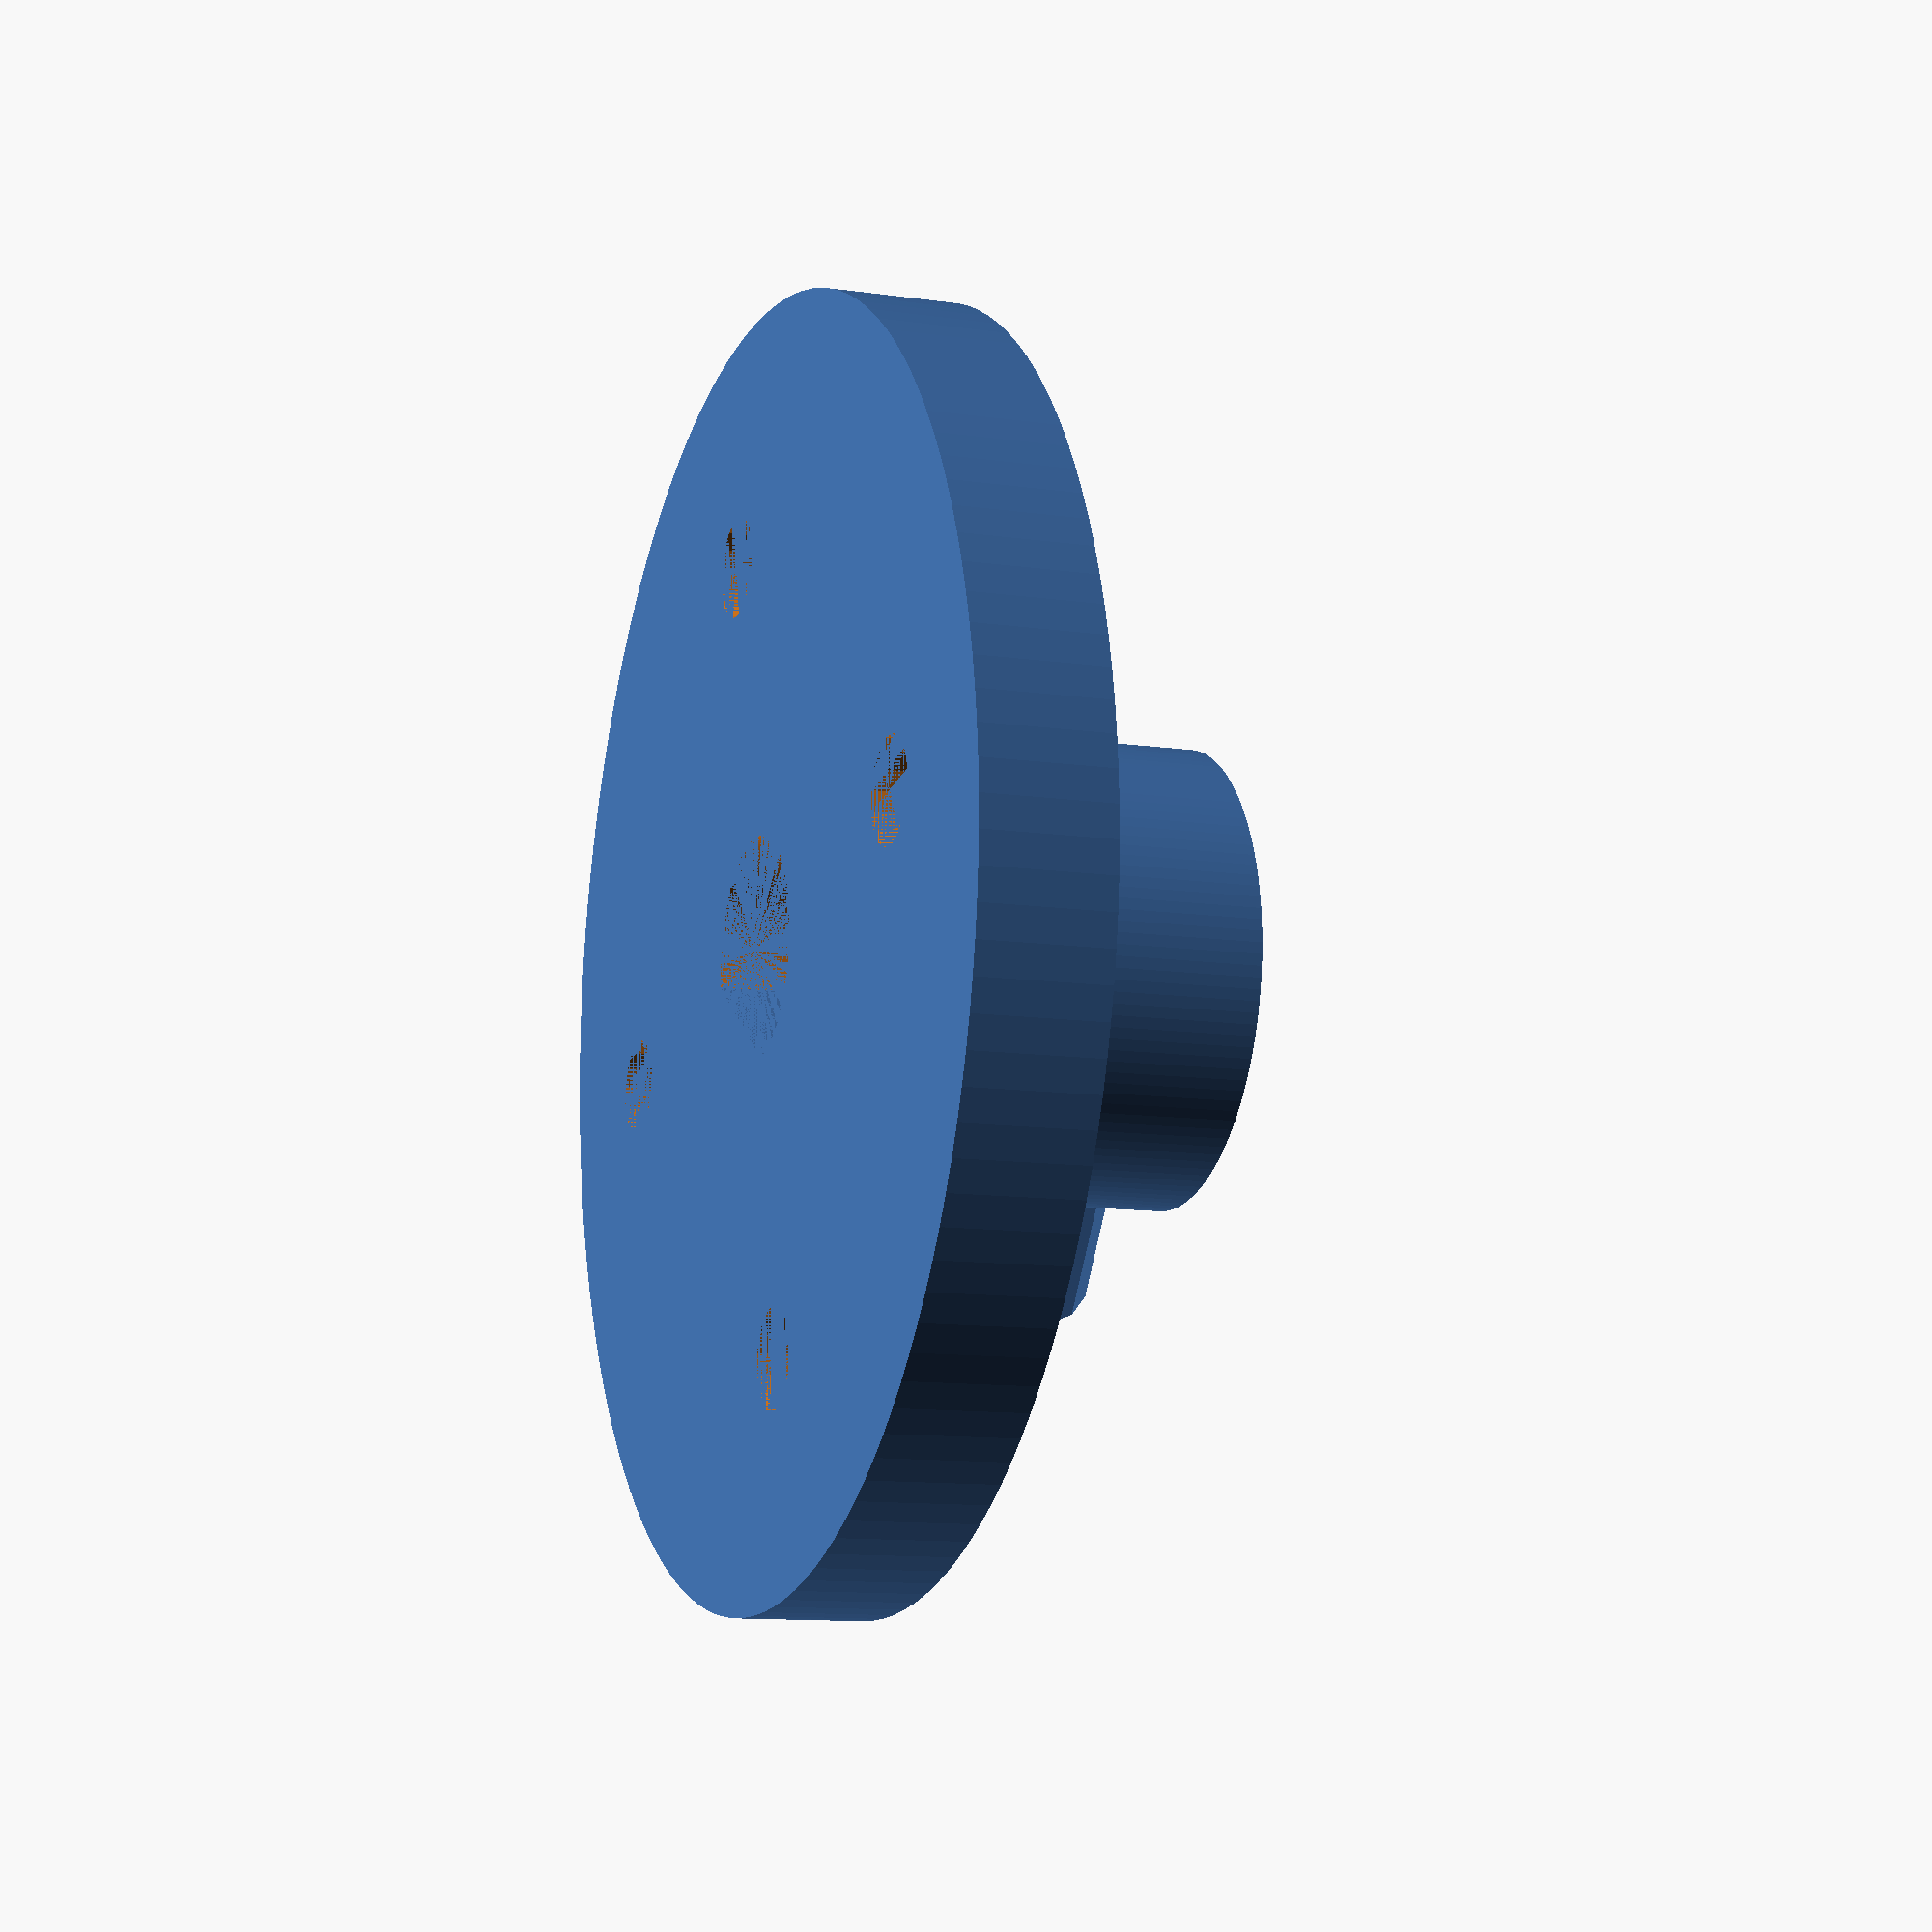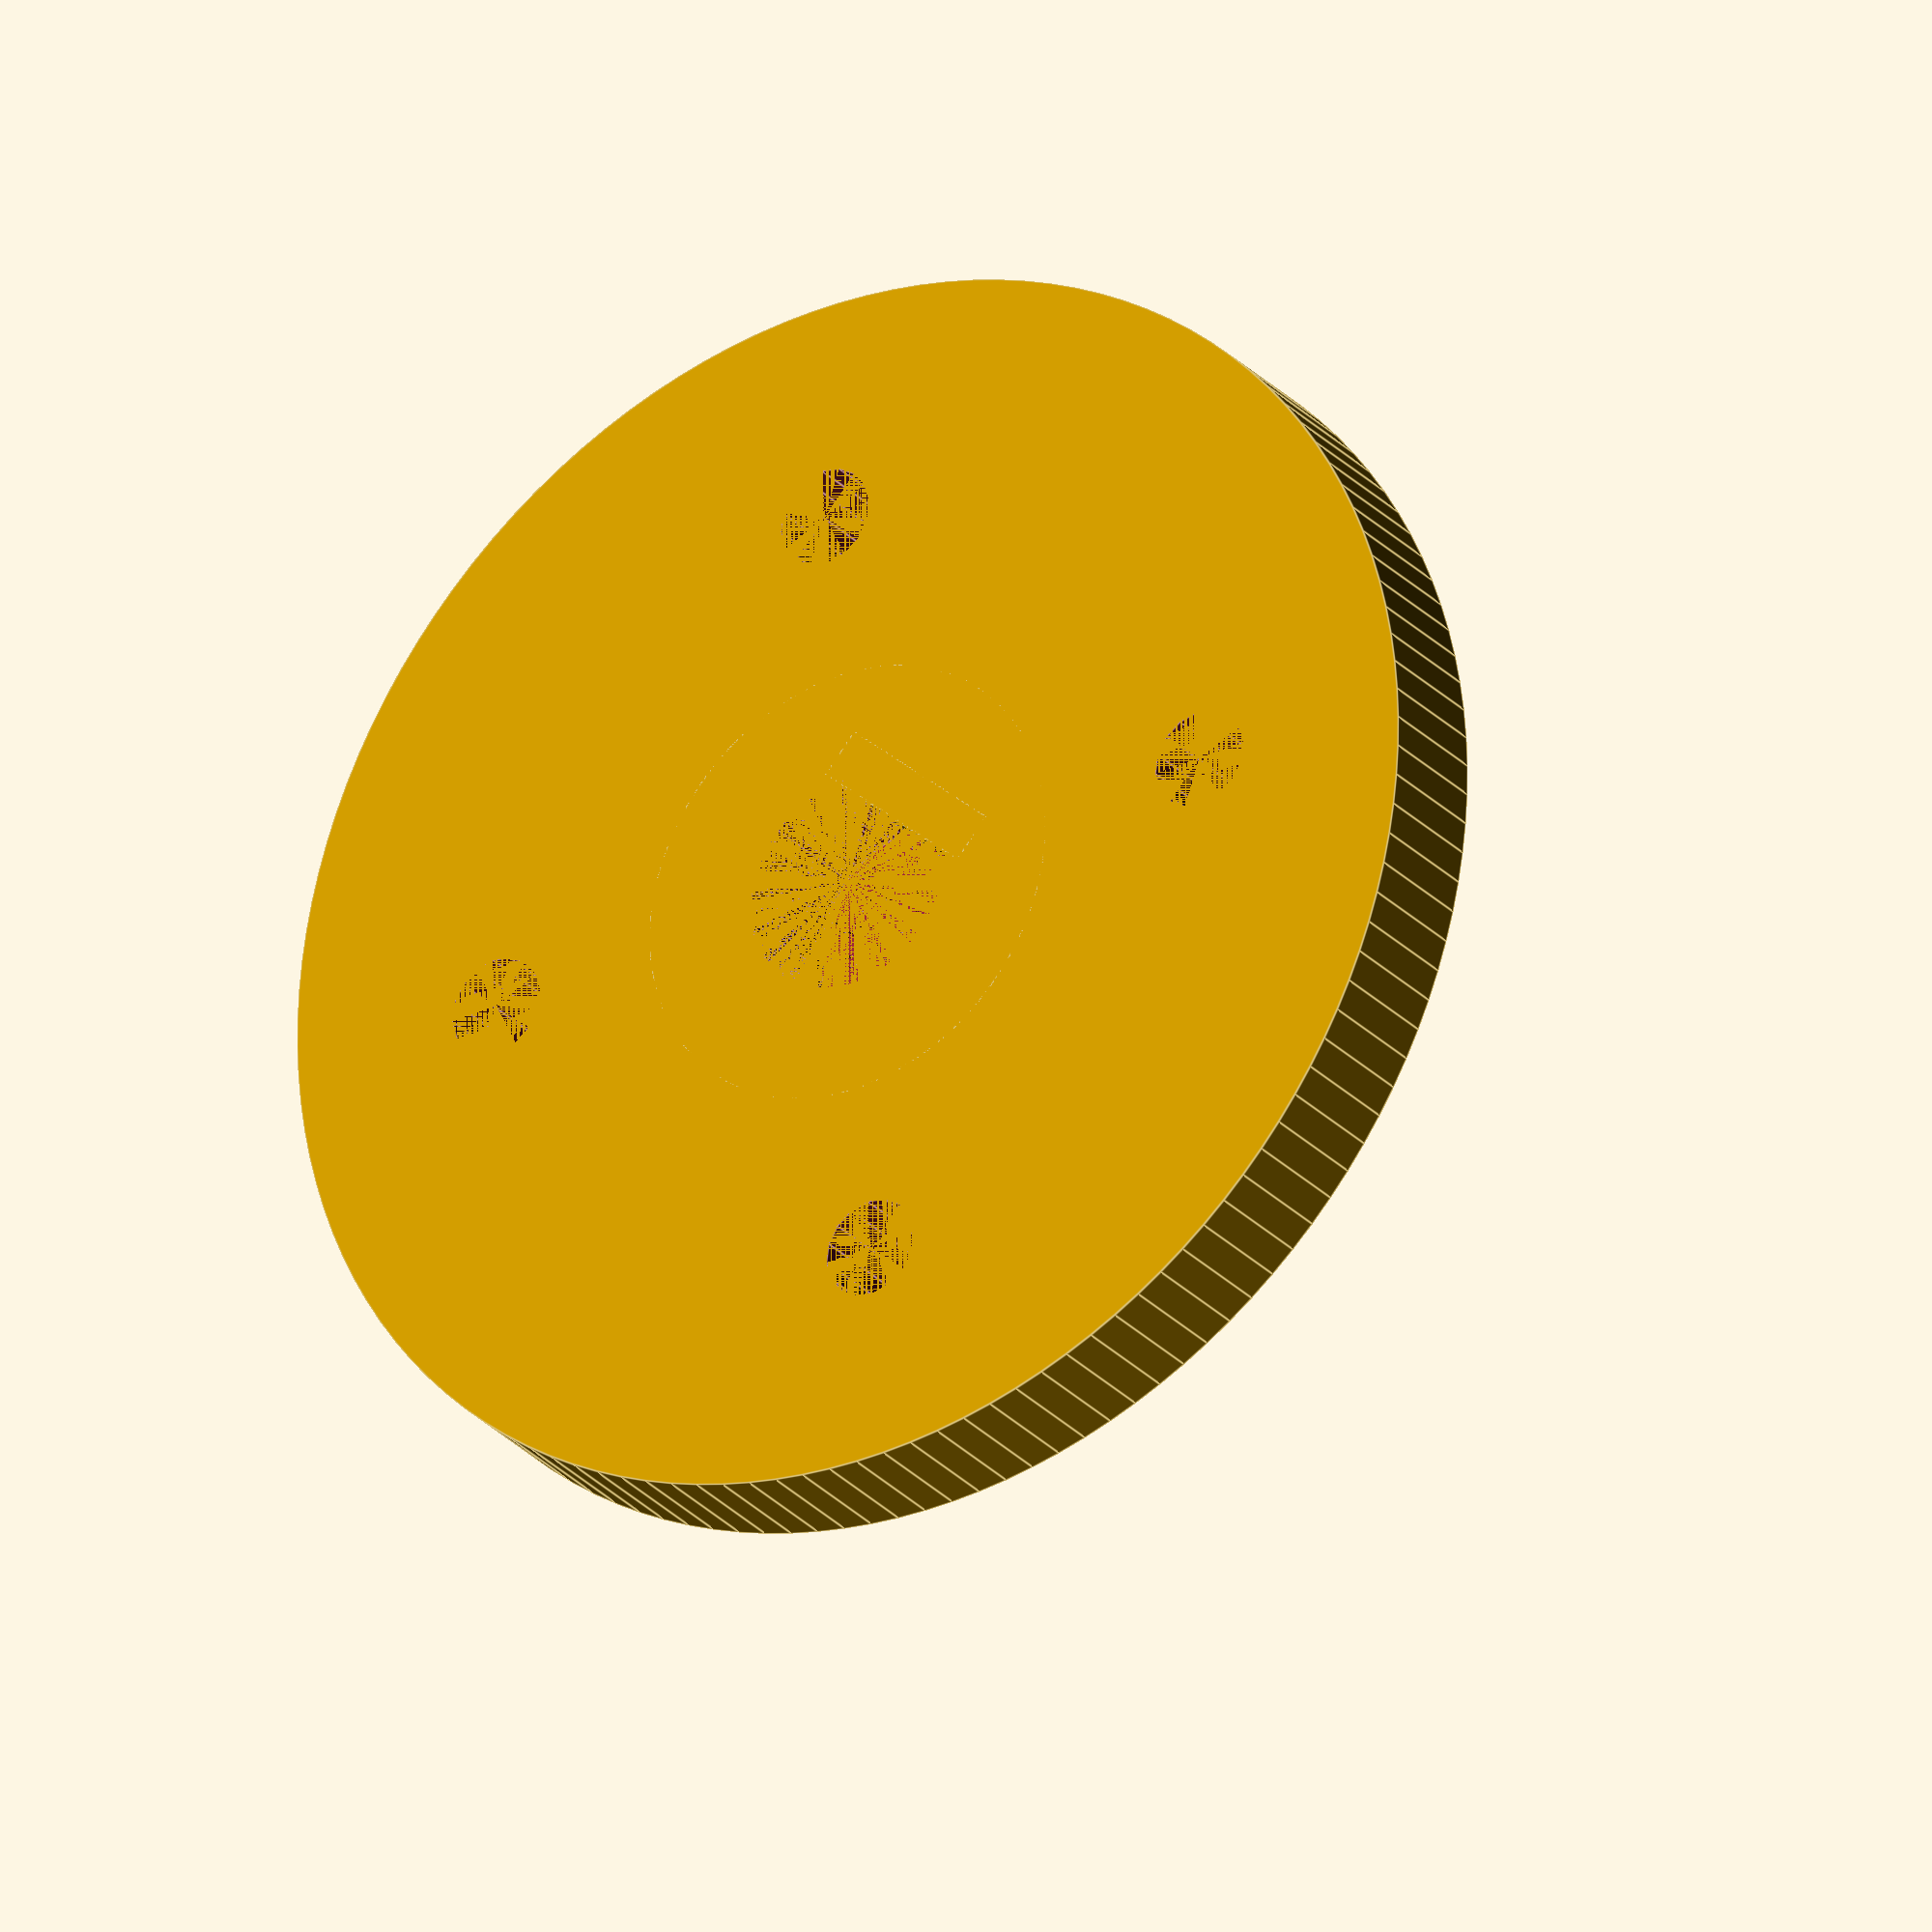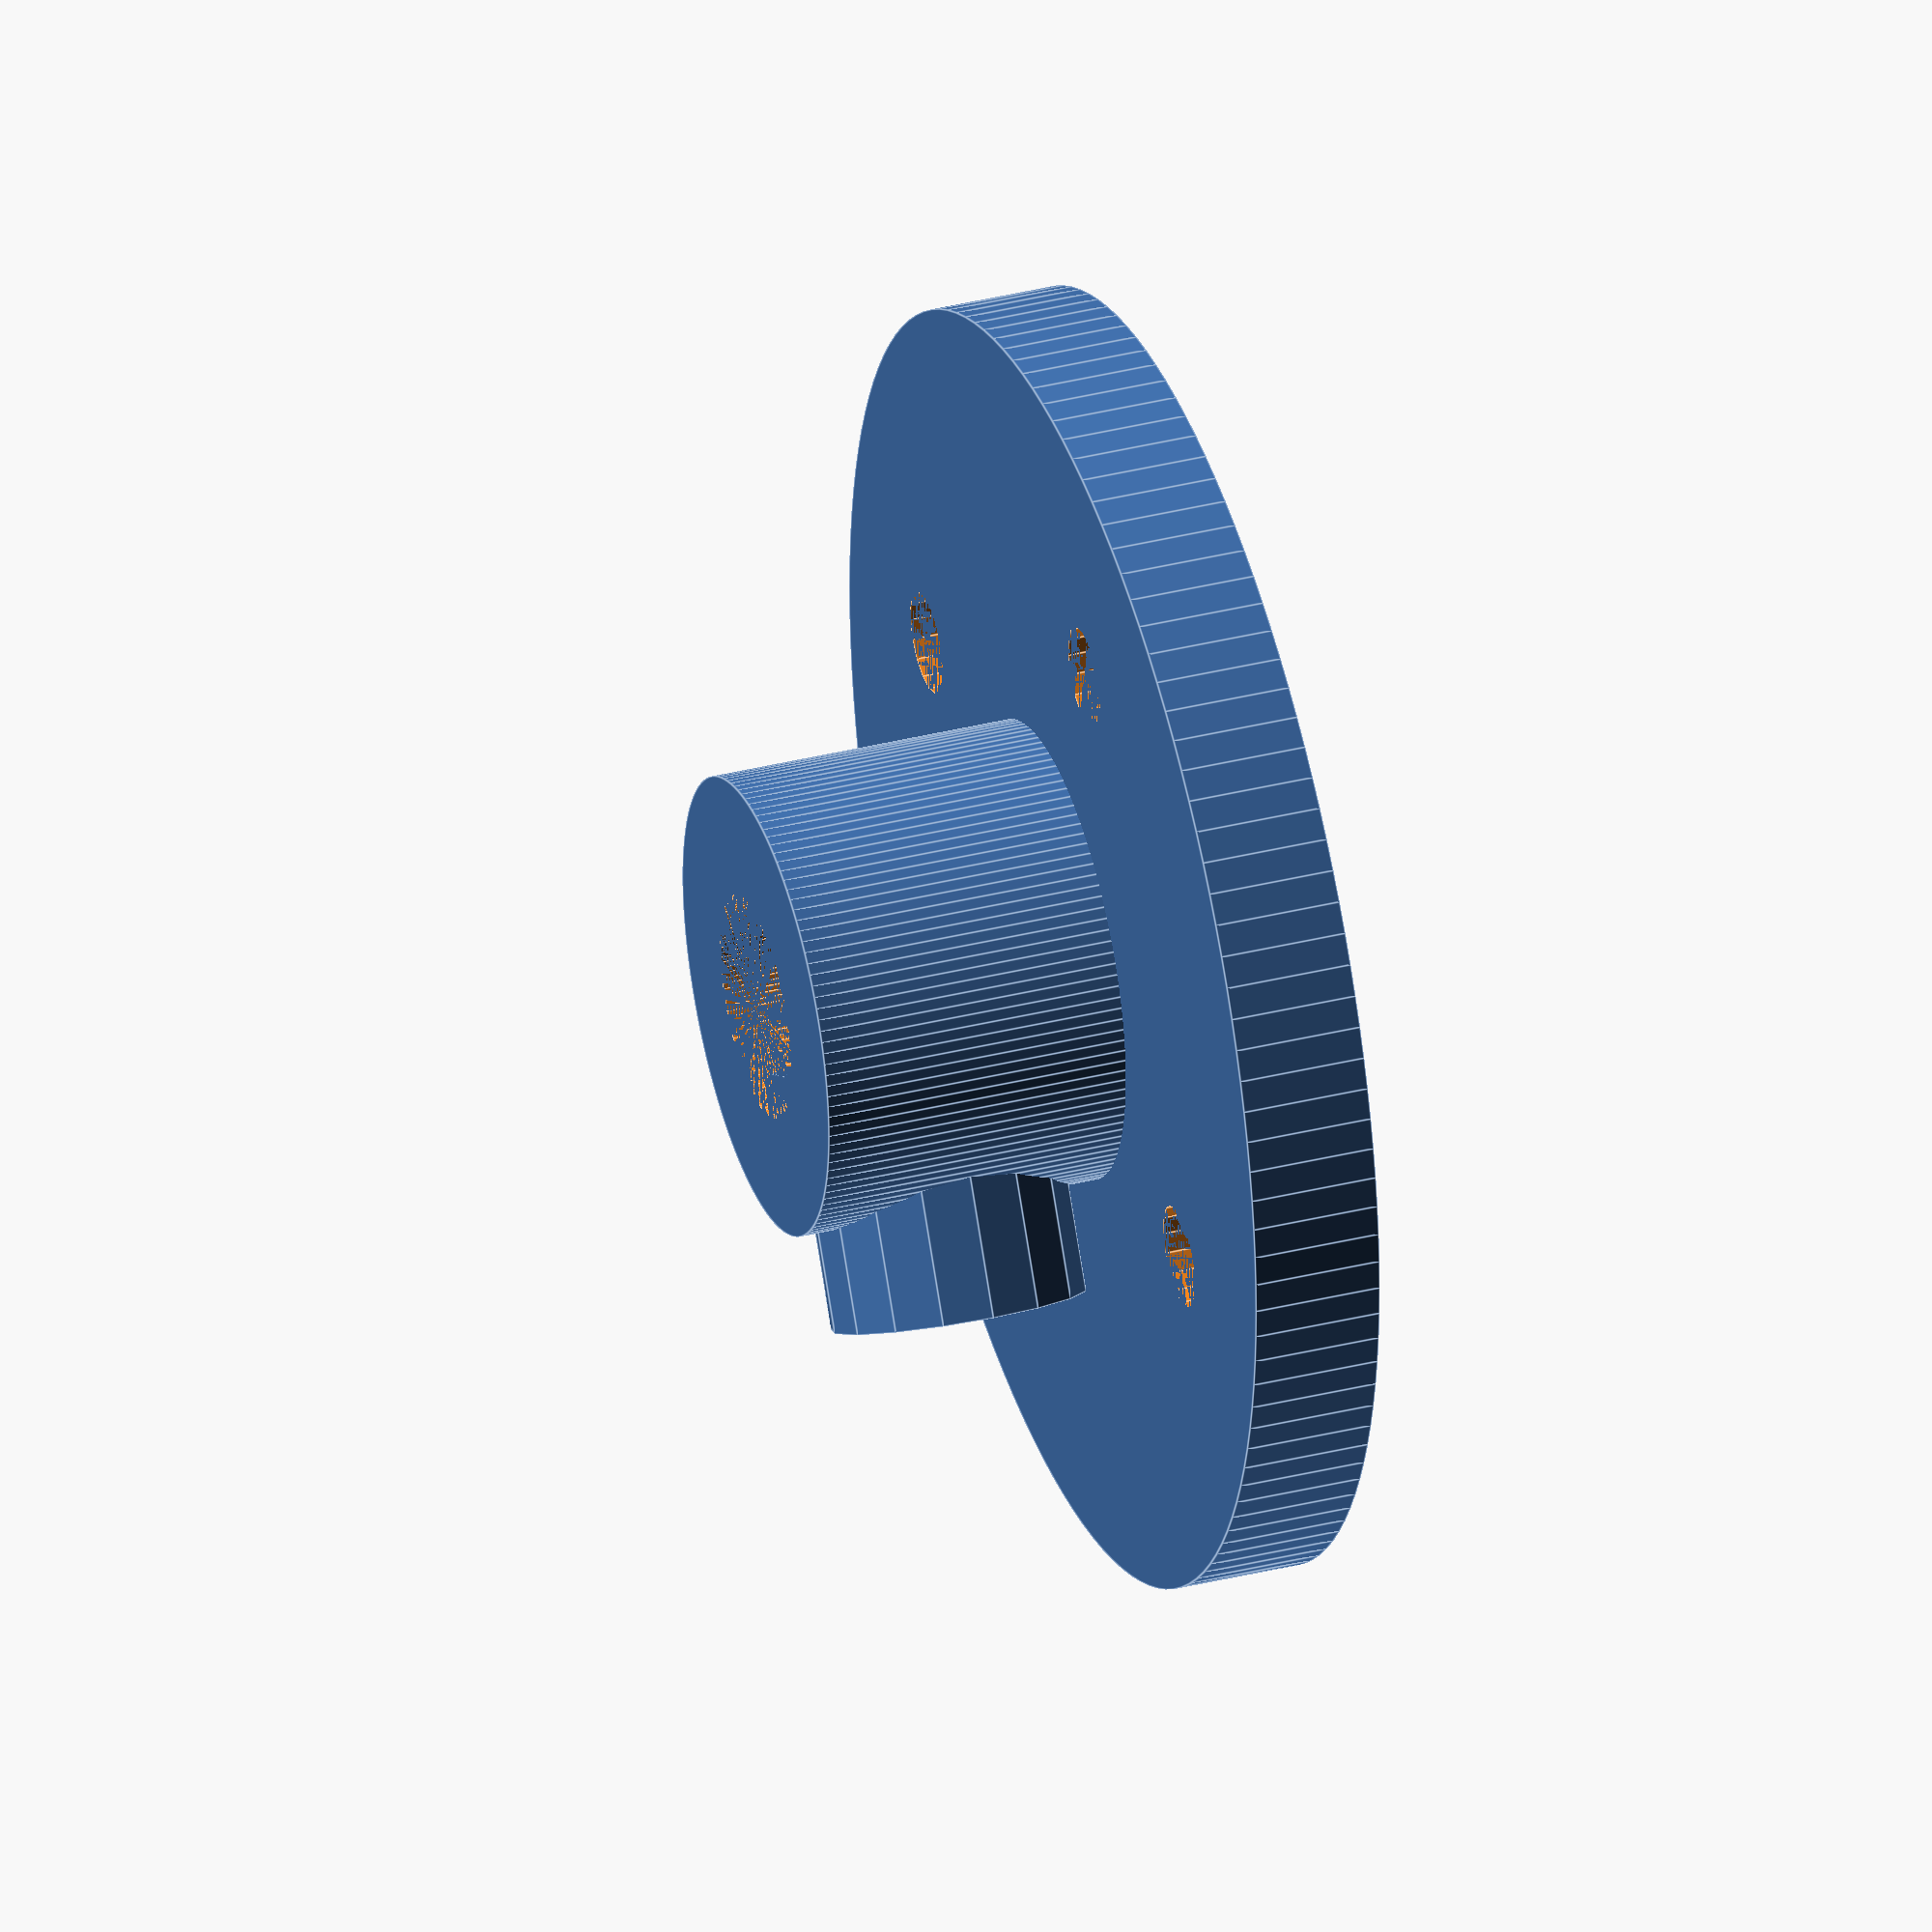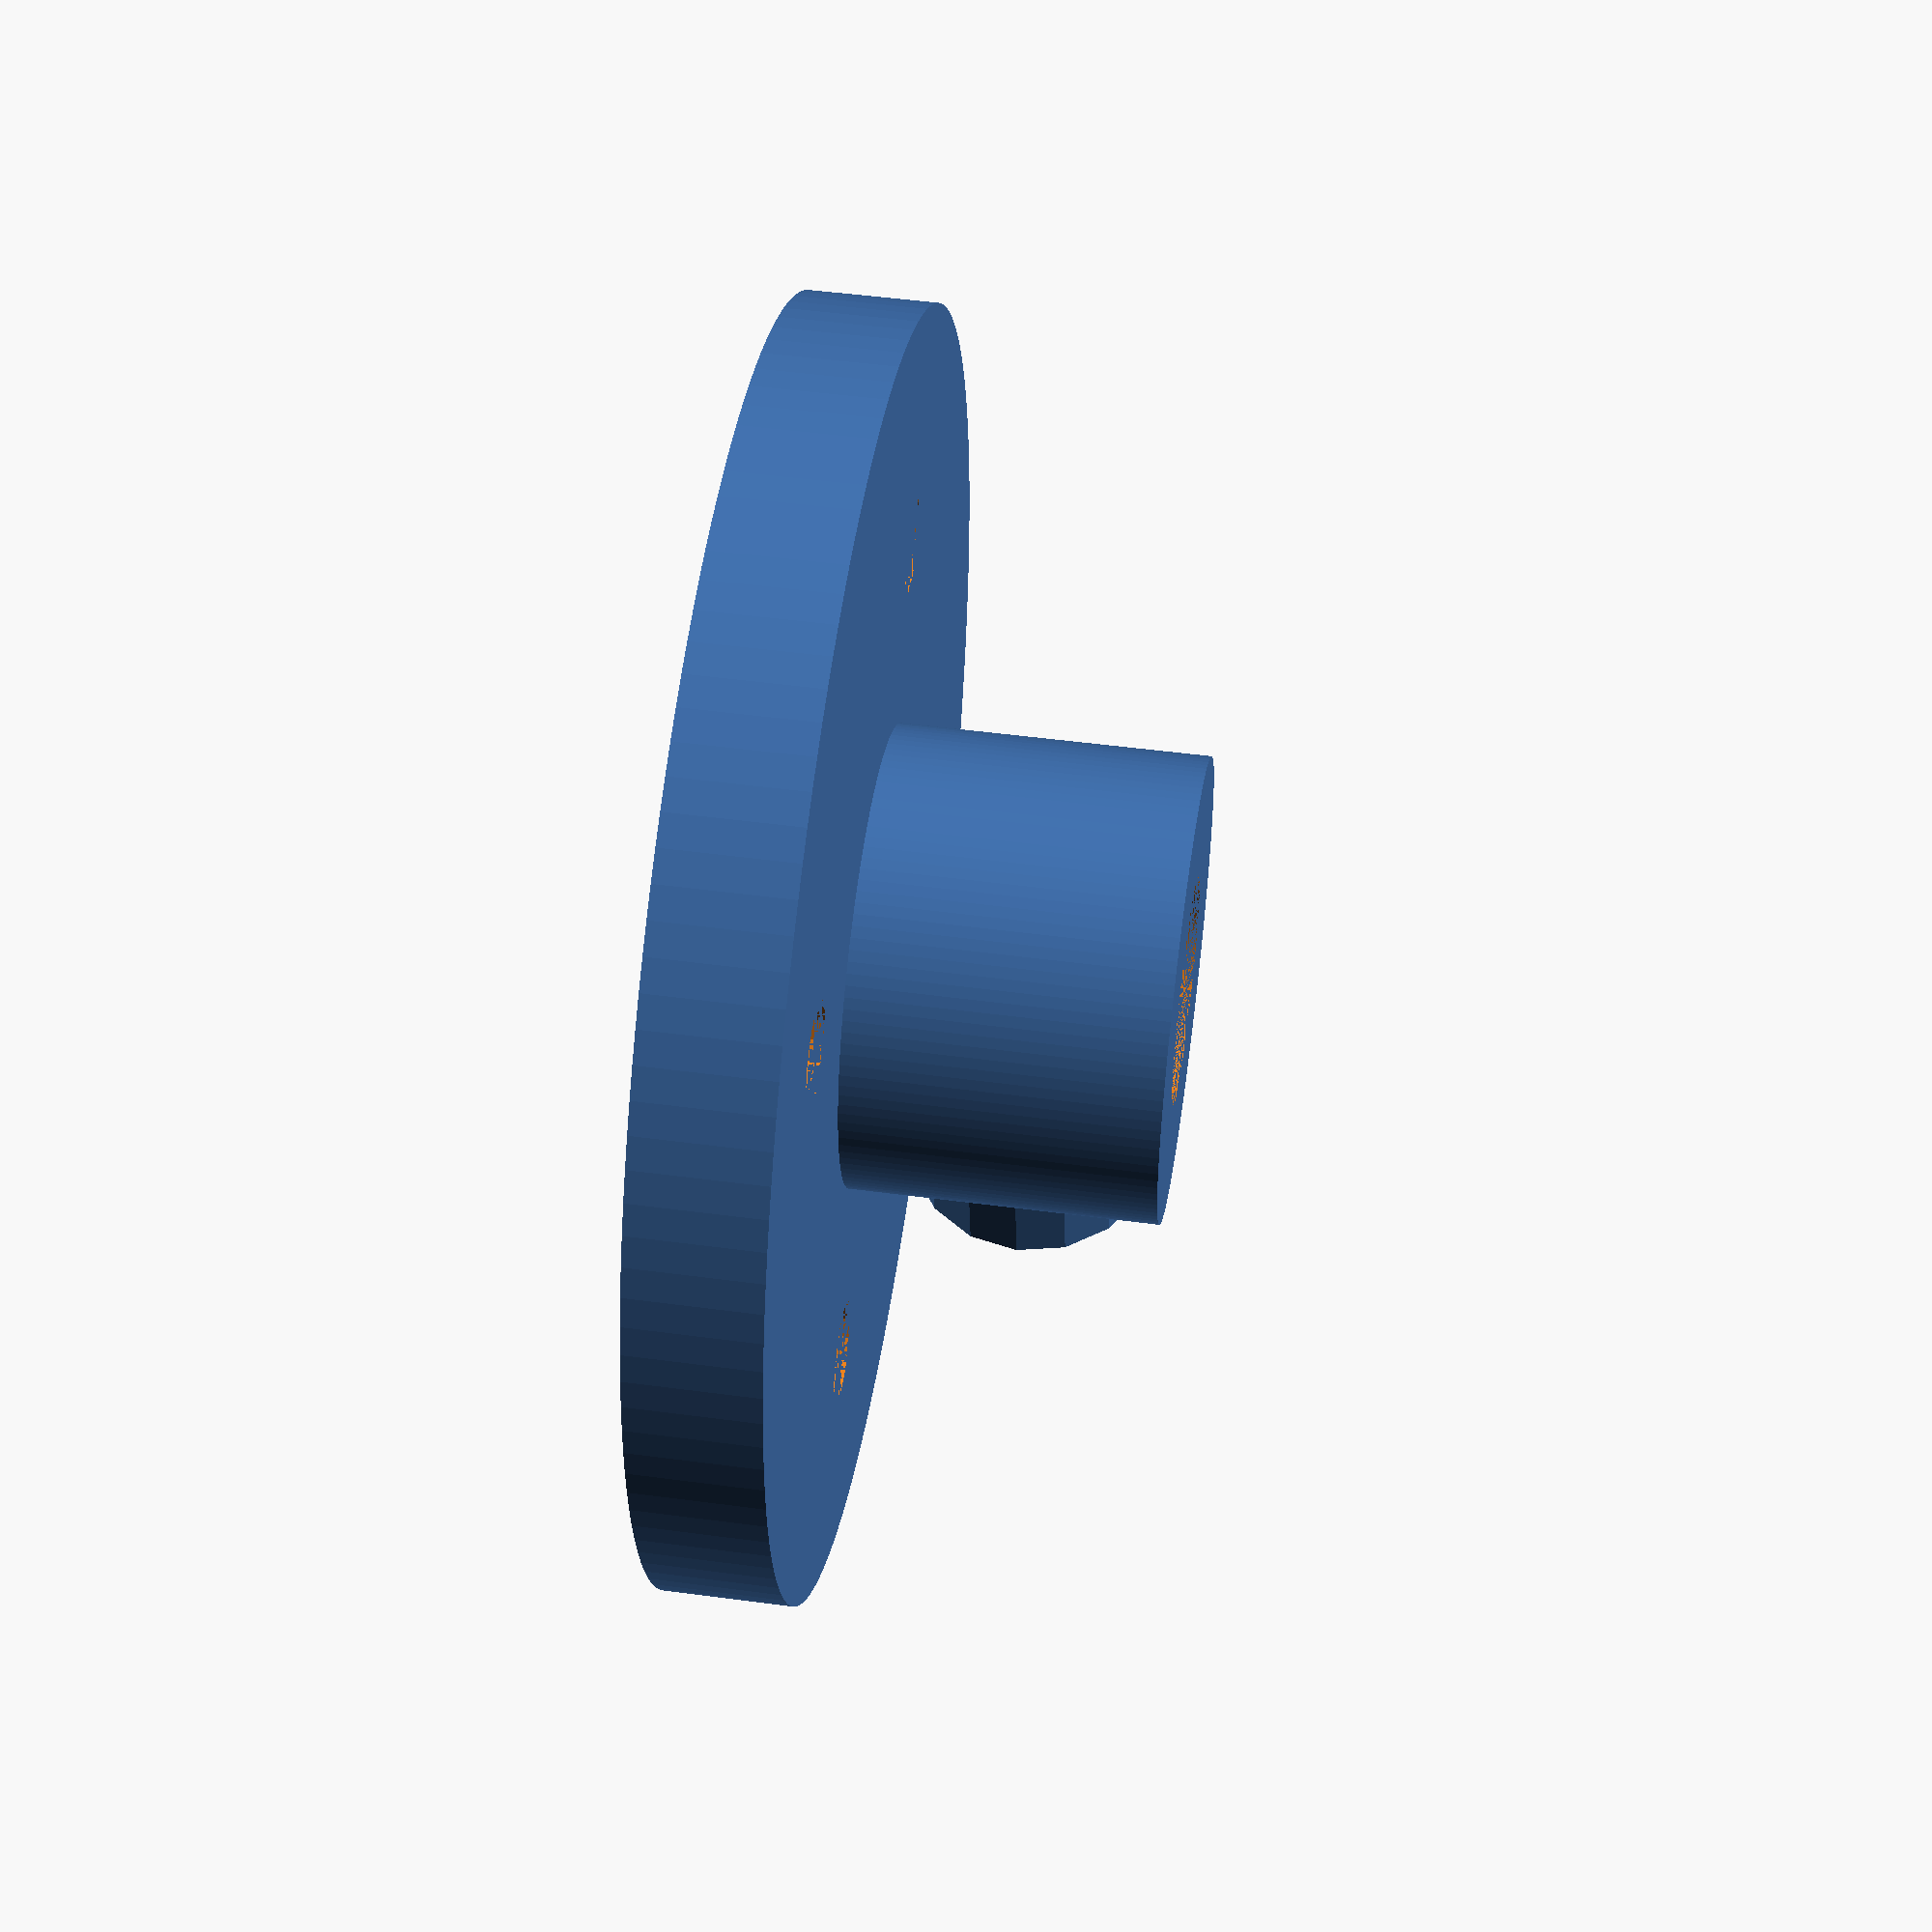
<openscad>
$fn=16;

rotate([0,0,45])difference(){
    union(){
        difference(){
            cylinder(8.5, 4.5, 4.5, $fn=128);
            cylinder(8.5, 2.2, 2.2, $fn=128);
        }
        translate([1.5,-2,0])cube([1, 4, 8]);
        translate([3.5,0,5.5])rotate([0,90,0])cylinder(3, 2.5, 2.5); 
    }

    translate([1.5,0,5.5])rotate([0,90,0])cylinder(5, 0.5, 0.5);
}



difference(){
    cylinder(2.5, 12.5, 12.5, $fn=128);
    cylinder(2.5, 2.2, 2.2, $fn=128);
    
    union(){
        translate([8,0,0])cylinder(2.5, 1, 1);
        translate([-8,0,0])cylinder(2.5, 1, 1);
        translate([0,8,0])cylinder(2.5, 1, 1);
        translate([0,-8,0])cylinder(2.5, 1, 1);
    }
}
</openscad>
<views>
elev=191.2 azim=279.9 roll=289.7 proj=p view=wireframe
elev=206.7 azim=93.7 roll=327.7 proj=o view=edges
elev=324.1 azim=104.0 roll=71.8 proj=o view=edges
elev=130.0 azim=307.0 roll=261.7 proj=p view=solid
</views>
